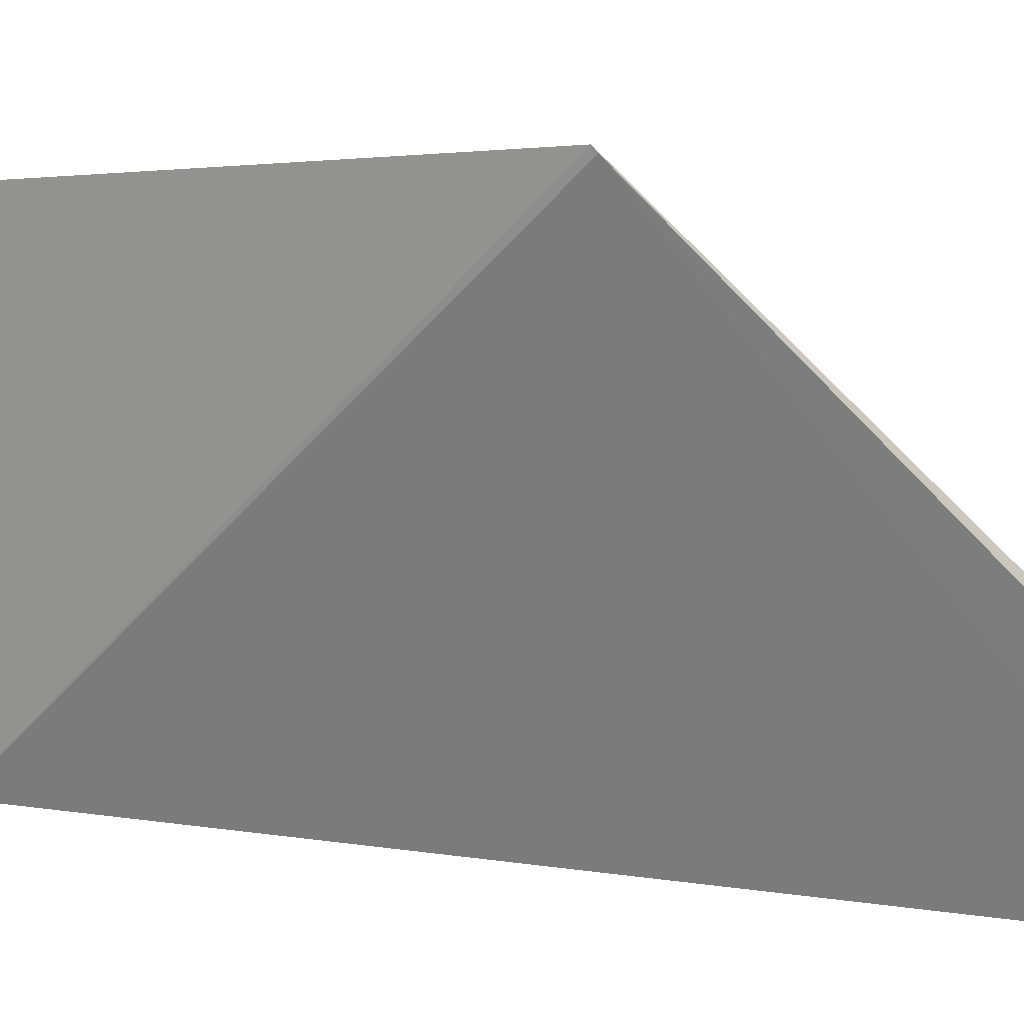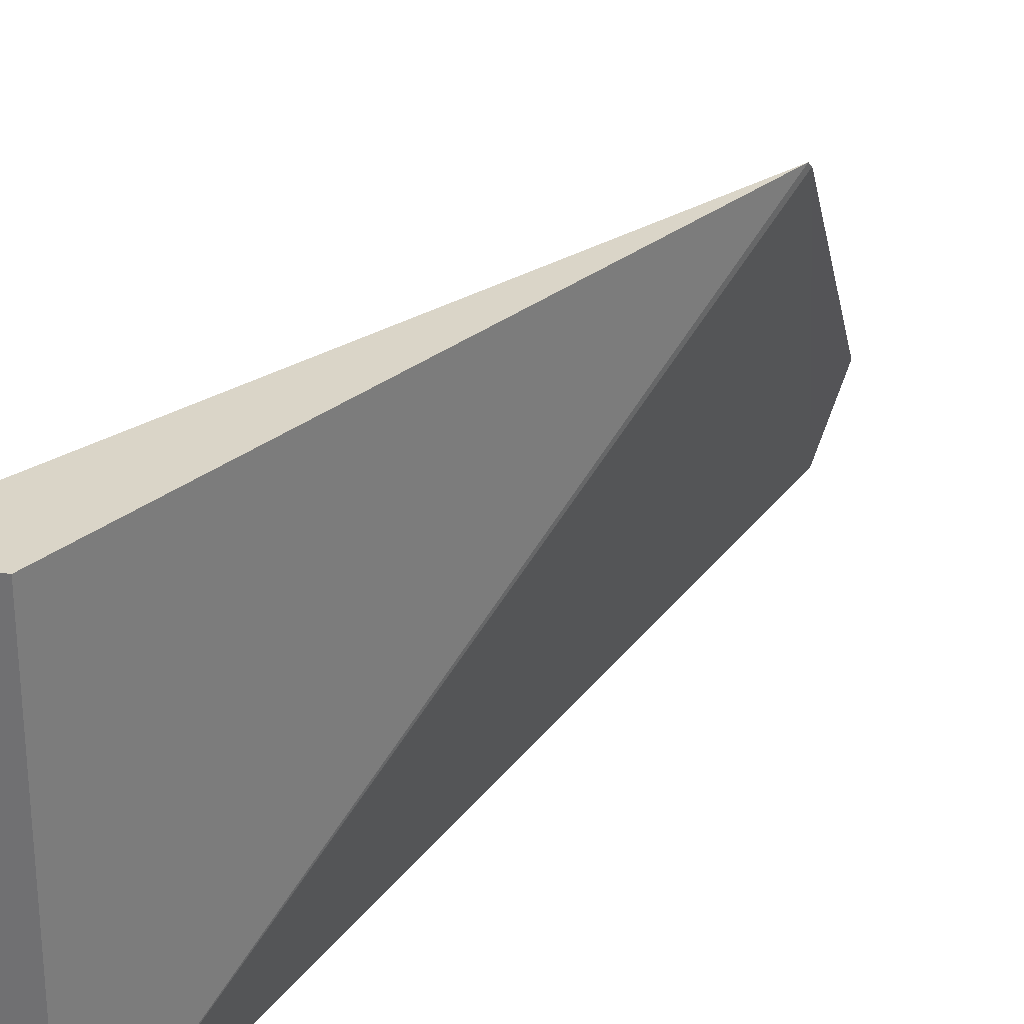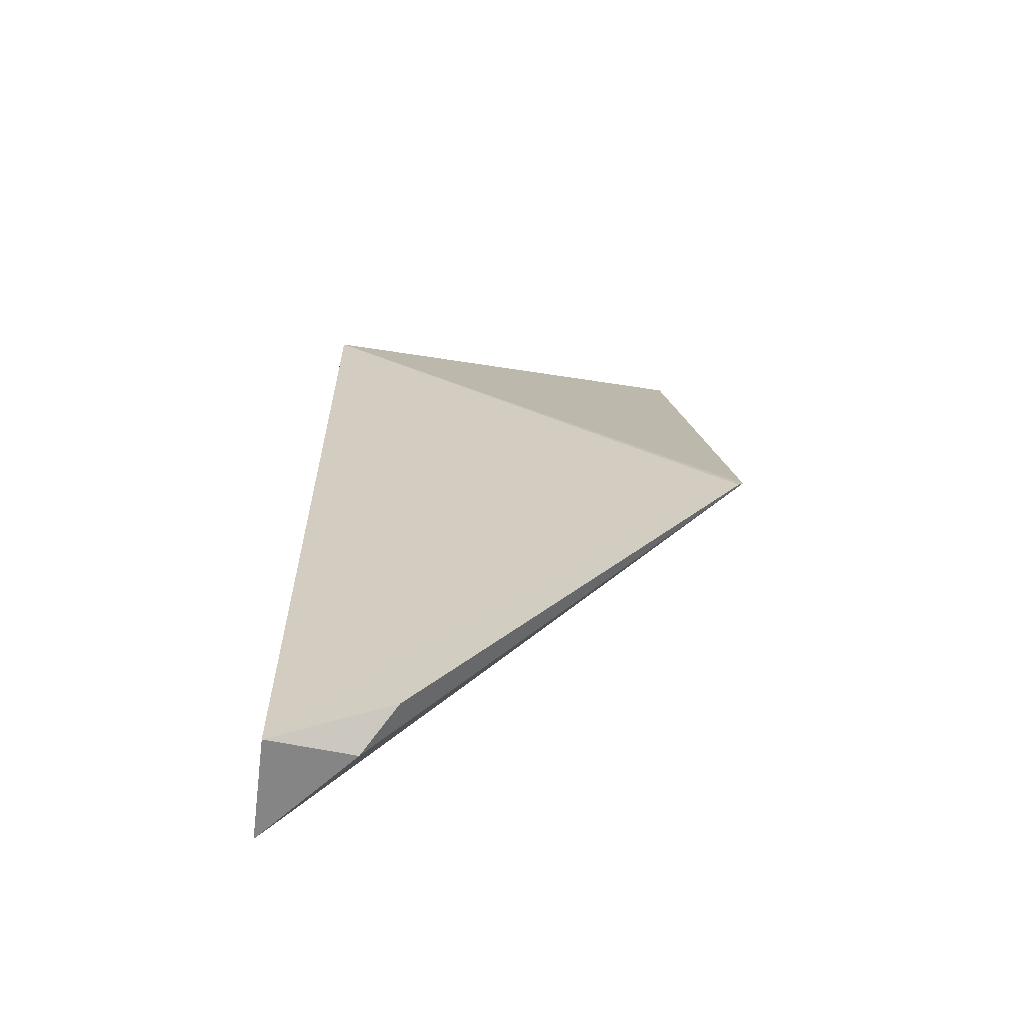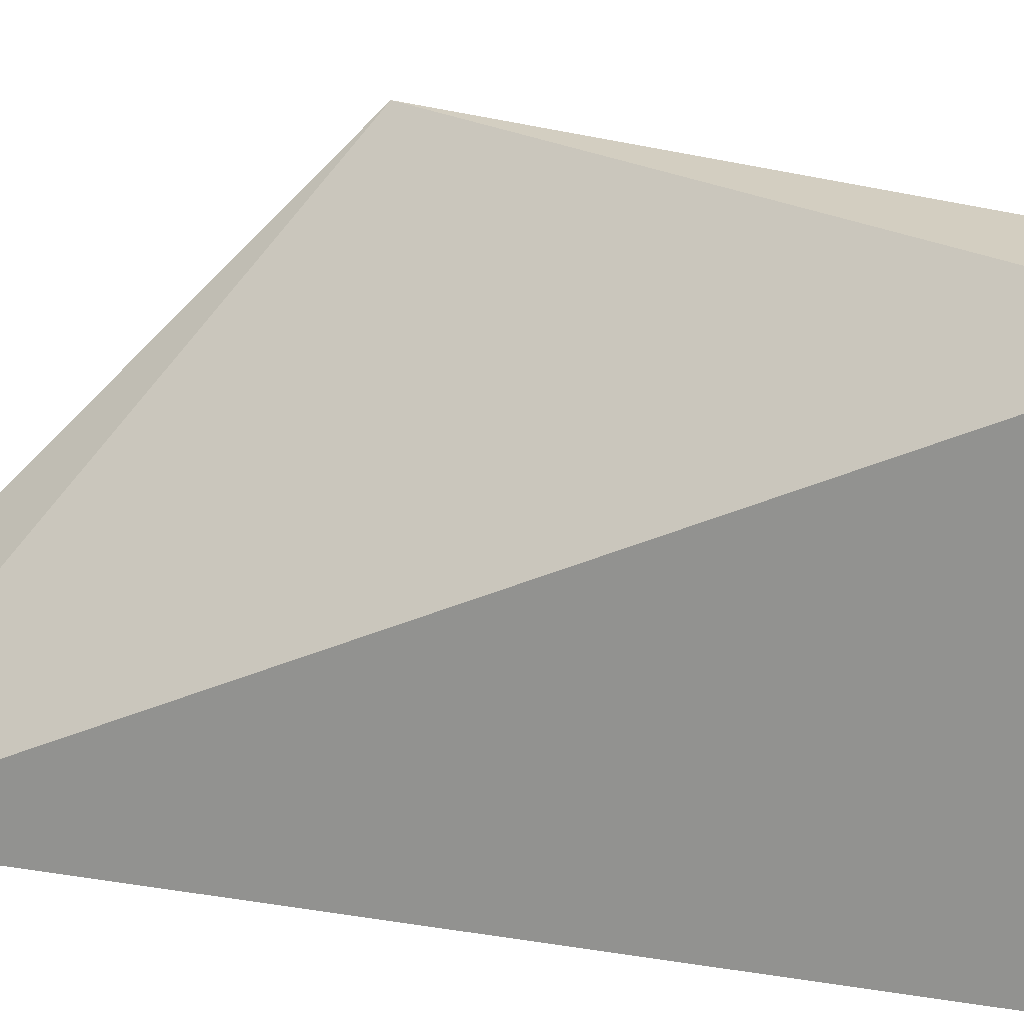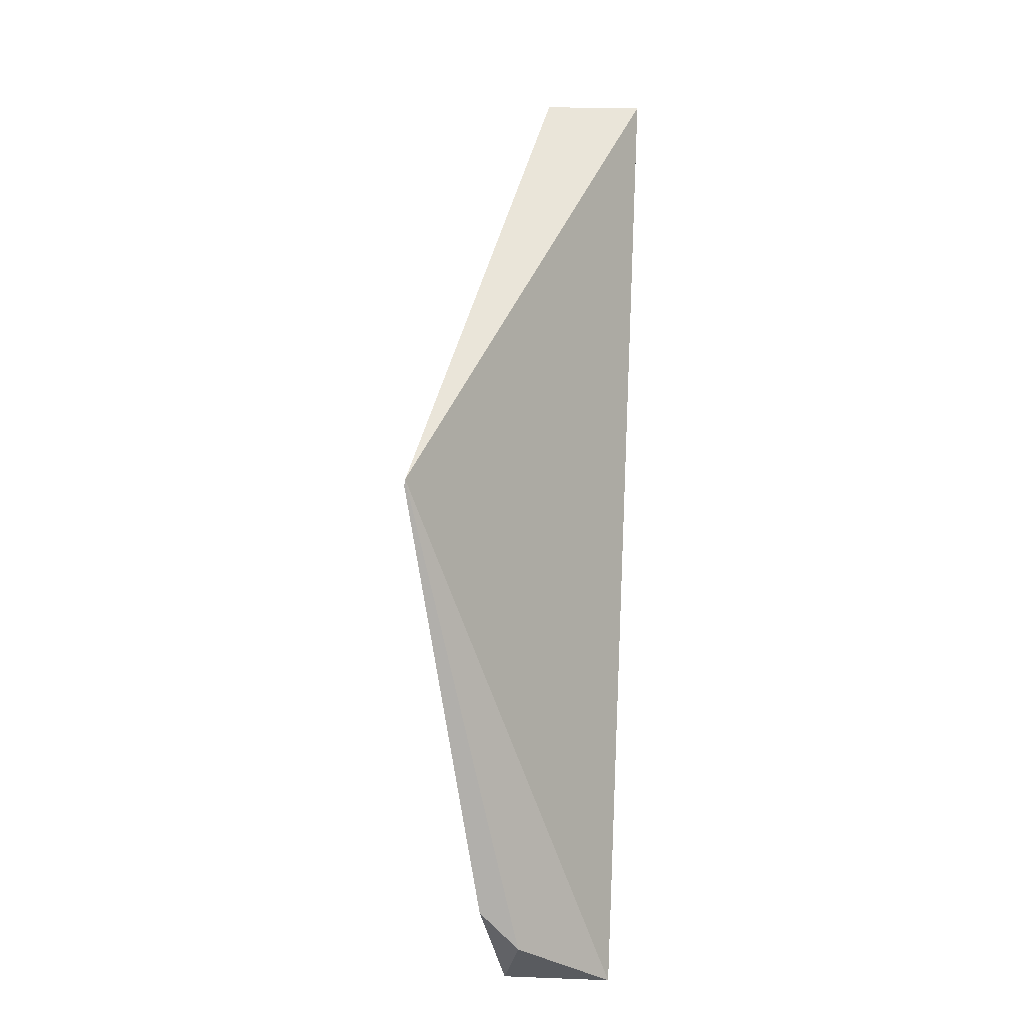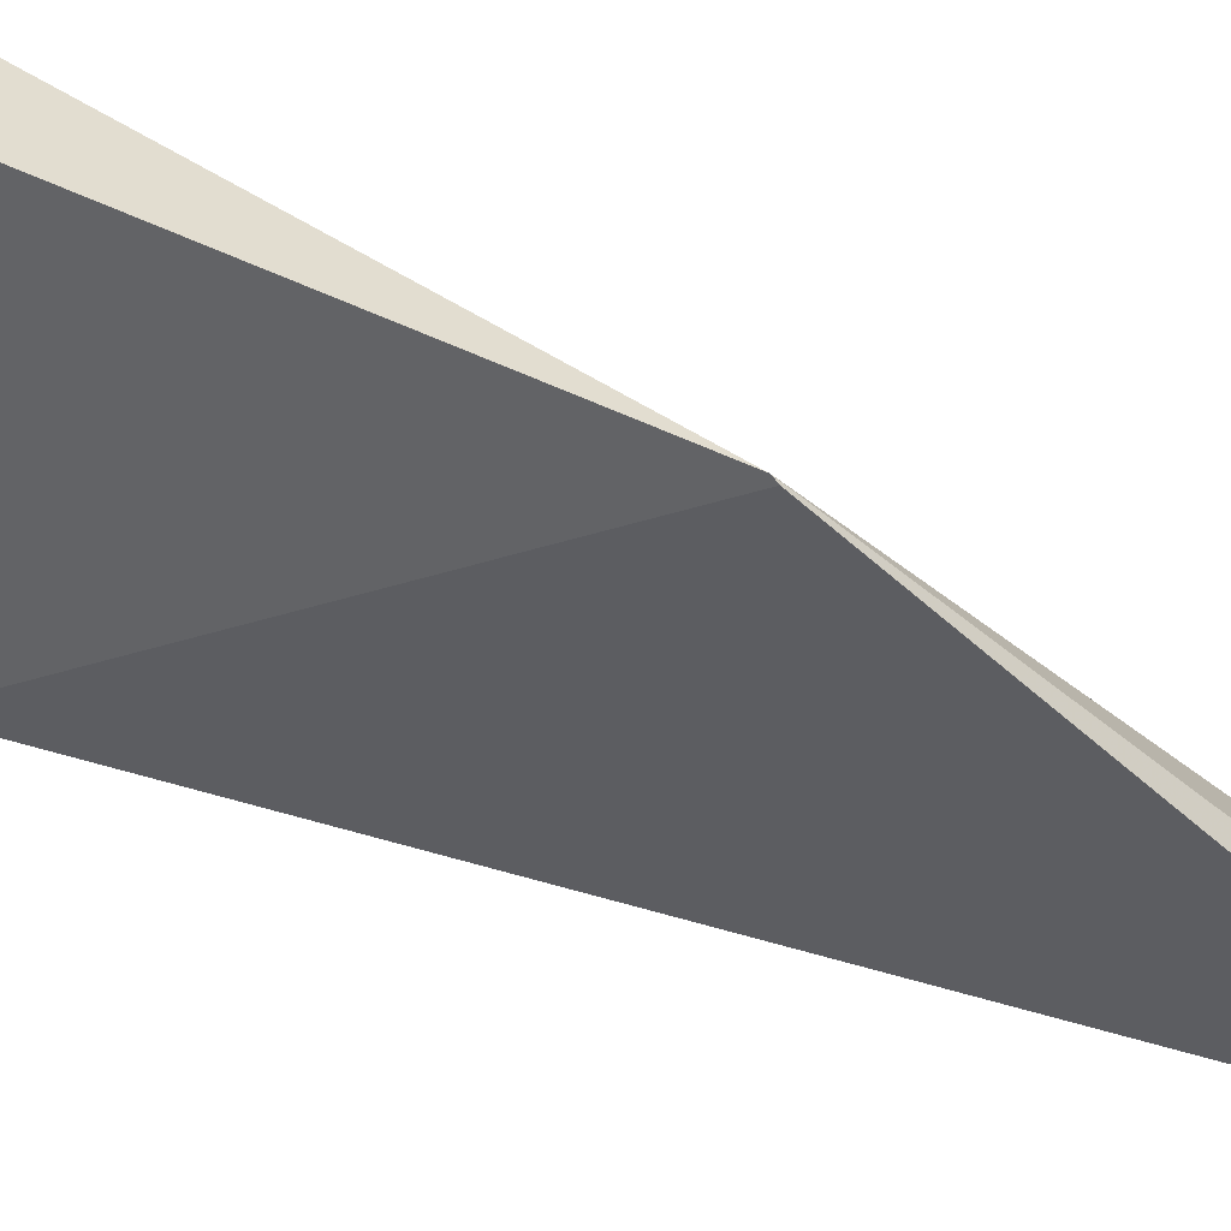
<metadata>
{"format":"obj","ext":"obj","renderer":"f3d","projection":"perspective","resolution":1024,"background":"white","views":[{"elev":5.8,"azim":-61.0,"up":"+Z"},{"elev":33.8,"azim":-148.2,"up":"+Z"},{"elev":-61.8,"azim":-97.5,"up":"+Y"},{"elev":19.2,"azim":107.5,"up":"+Z"},{"elev":-34.2,"azim":-6.3,"up":"+Y"},{"elev":40.6,"azim":-69.4,"up":"+Z"}]}
</metadata>
<code>
v -0.08746 0.2348 0.04544
v -0.1026 0.3561 0.04544
v -0.102 0.3539 0.1026
v -0.08773 0.357 0.1011
v -0.1223 0.2787 0.1048
v -0.1026 0.2348 0.04544
v -0.08746 0.3561 0.04544
v -0.1222 0.2794 0.1055
v -0.102 0.2345 0.05727
v -0.1078 0.2379 0.06145
f 4 2 3
f 6 2 1
f 6 5 2
f 7 4 1
f 7 1 2
f 7 2 4
f 8 3 2
f 8 2 5
f 8 4 3
f 8 1 4
f 9 6 1
f 9 1 8
f 10 5 6
f 10 6 9
f 10 9 8
f 10 8 5

</code>
